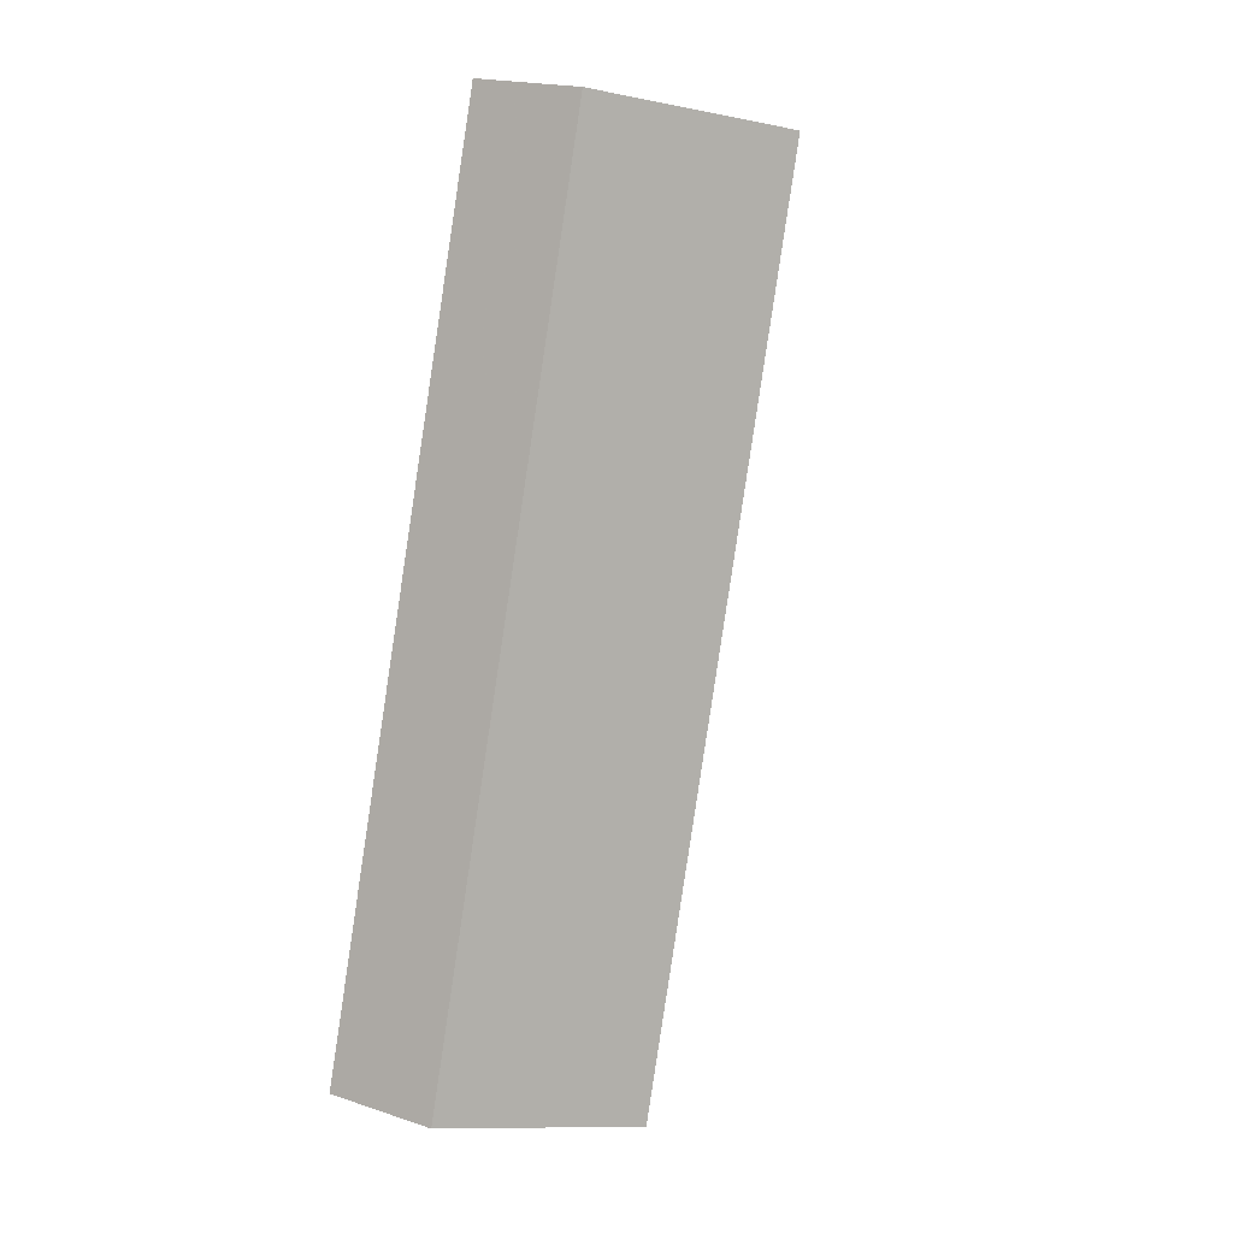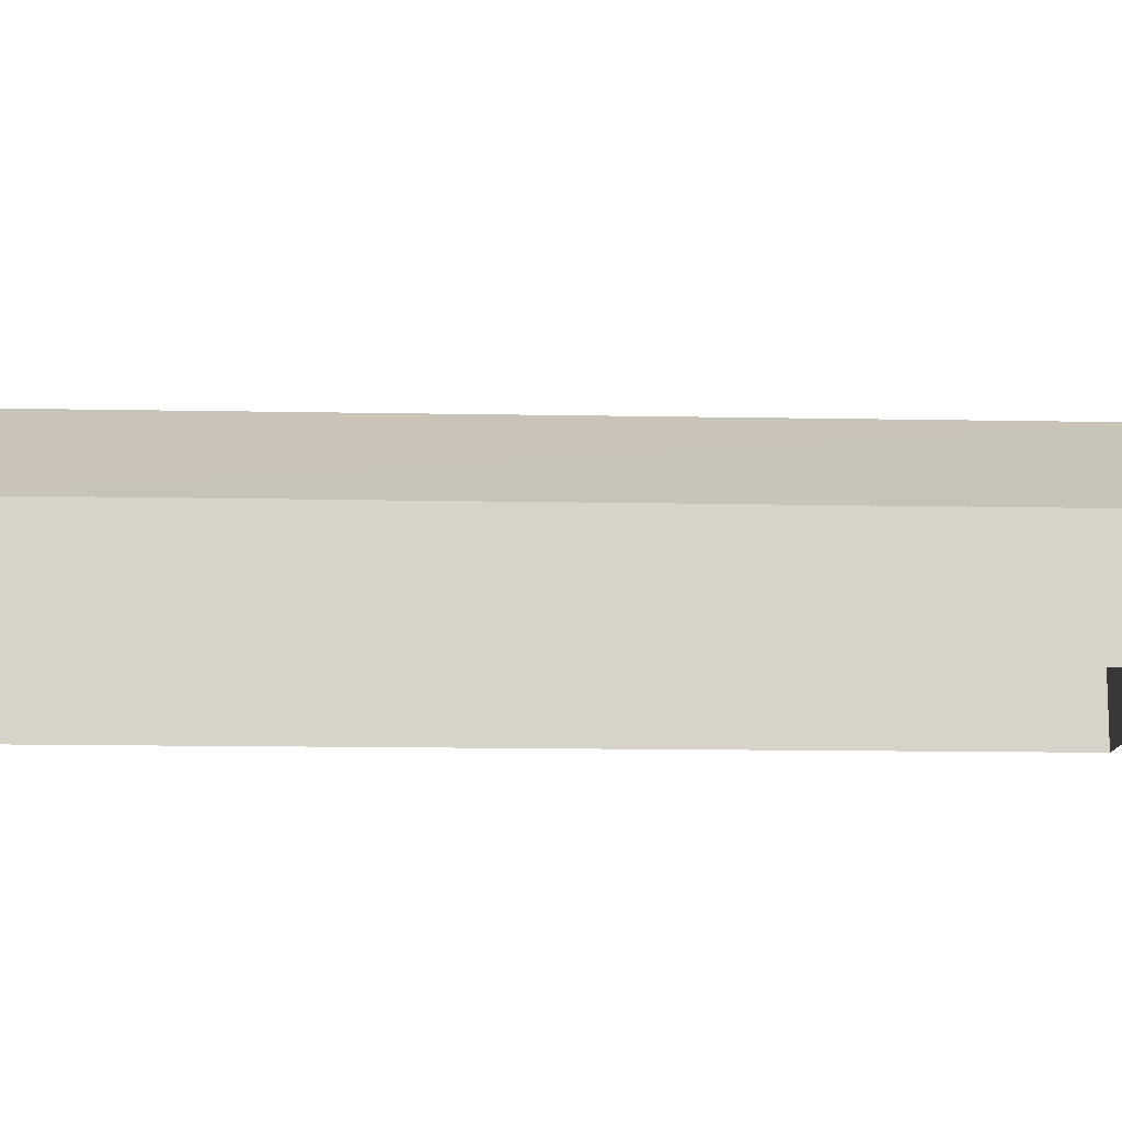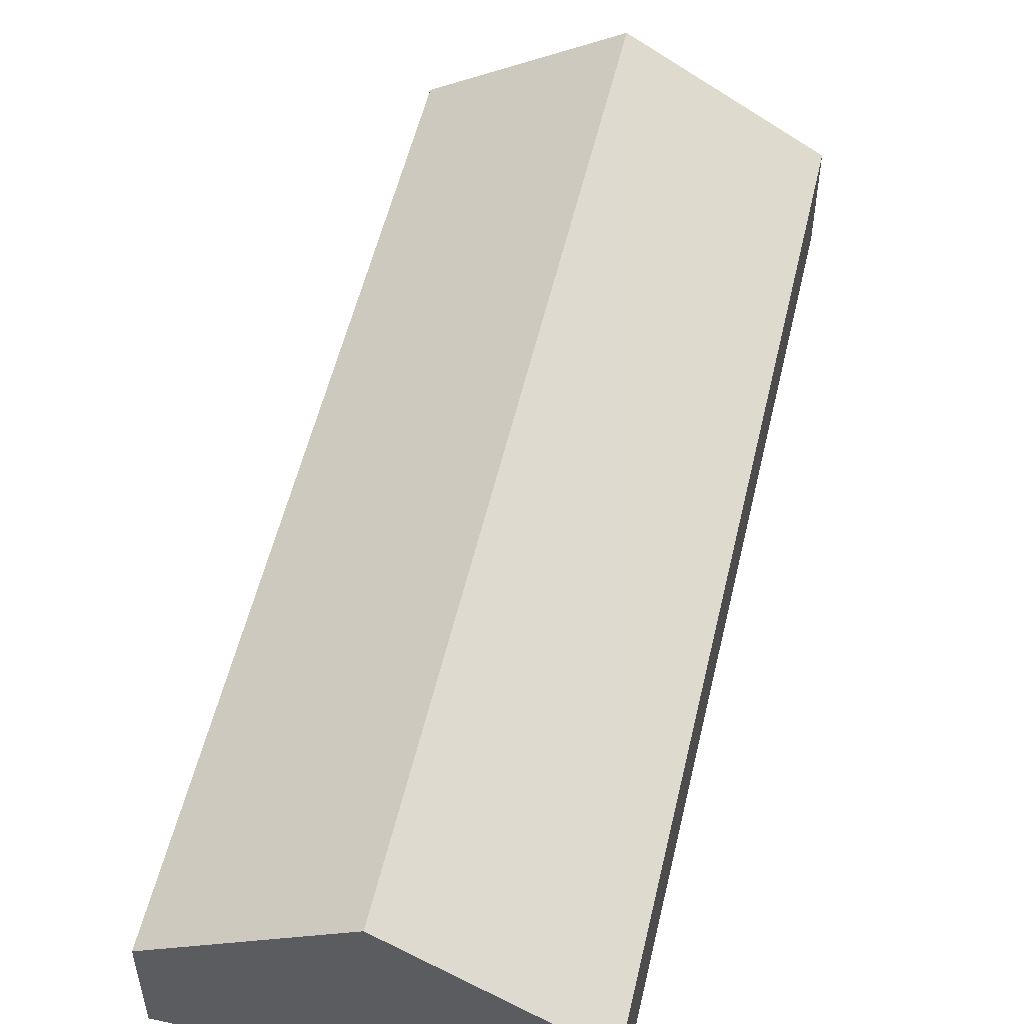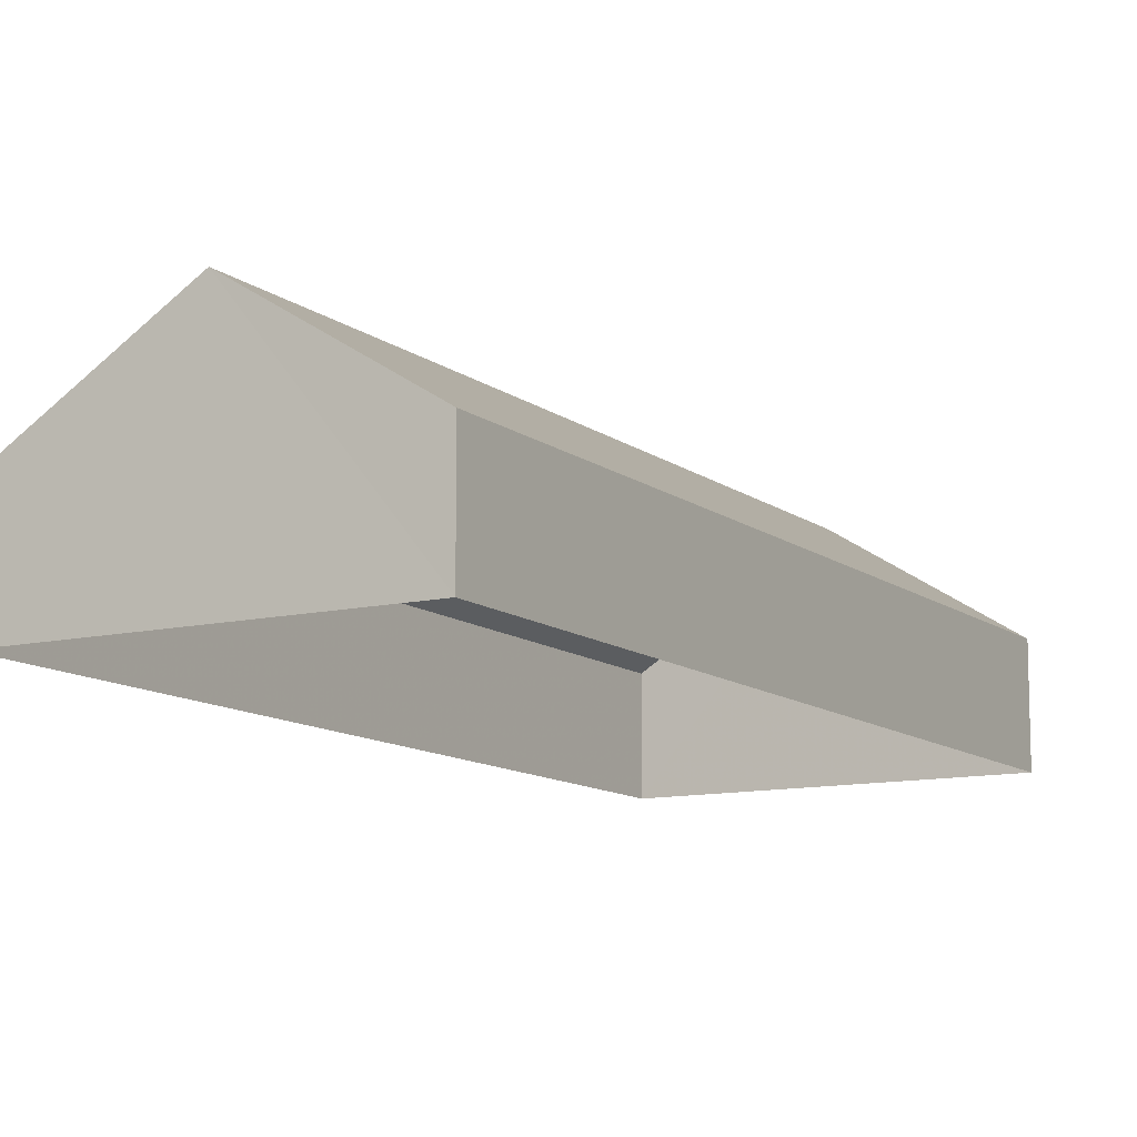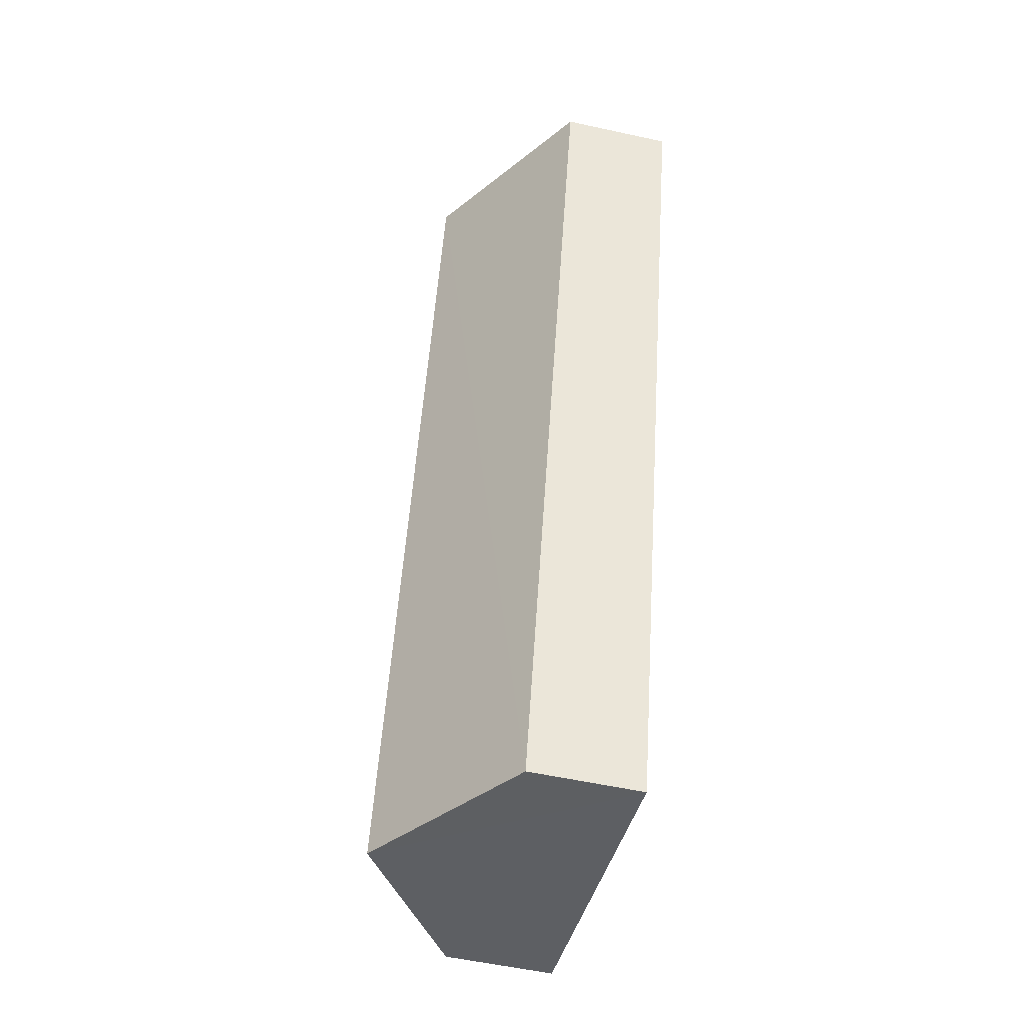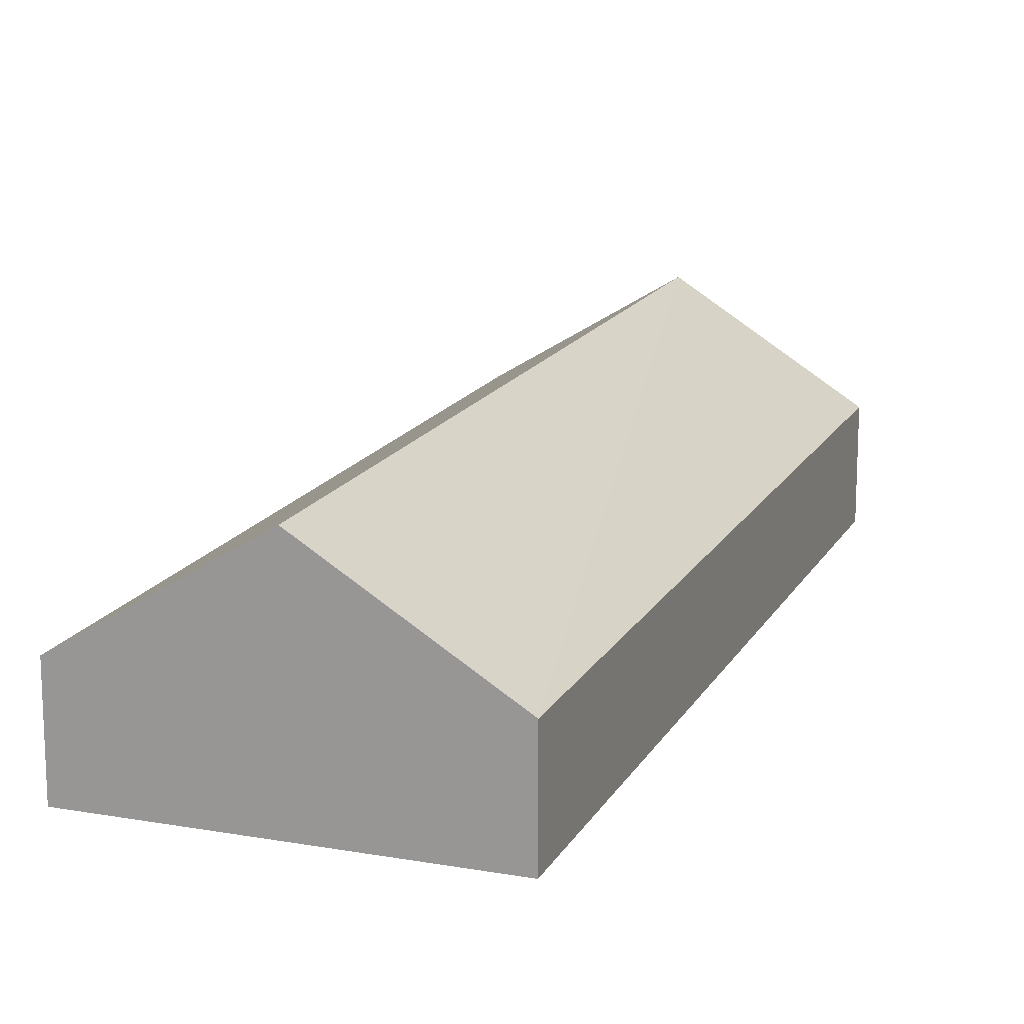
<metadata>
{"format":"obj","ext":"obj","renderer":"f3d","projection":"perspective","resolution":1024,"background":"white","views":[{"elev":19.1,"azim":-57.5,"up":"+Y"},{"elev":-12.8,"azim":-108.6,"up":"+Z"},{"elev":54.1,"azim":-2.9,"up":"+Z"},{"elev":-11.2,"azim":-166.2,"up":"+Z"},{"elev":-55.5,"azim":76.8,"up":"+Y"},{"elev":16.0,"azim":-175.7,"up":"+Z"}]}
</metadata>
<code>
v -2.199e+05 -1.248e+05 12.76
v -2.198e+05 -1.248e+05 12.76
v -2.199e+05 -1.248e+05 12.76
v -2.199e+05 -1.248e+05 12.76
v -2.199e+05 -1.248e+05 14.29
v -2.198e+05 -1.248e+05 14.29
v -2.199e+05 -1.248e+05 15.83
v -2.199e+05 -1.248e+05 15.83
v -2.199e+05 -1.248e+05 14.29
v -2.199e+05 -1.248e+05 14.29
f 1 2 3
f 4 1 3
f 5 6 7
f 8 5 7
f 9 10 8
f 7 9 8
f 6 2 7
f 2 1 7
f 1 9 7
f 5 3 2
f 6 5 2
f 10 4 8
f 4 3 8
f 3 5 8
f 10 1 4
f 10 9 1

</code>
